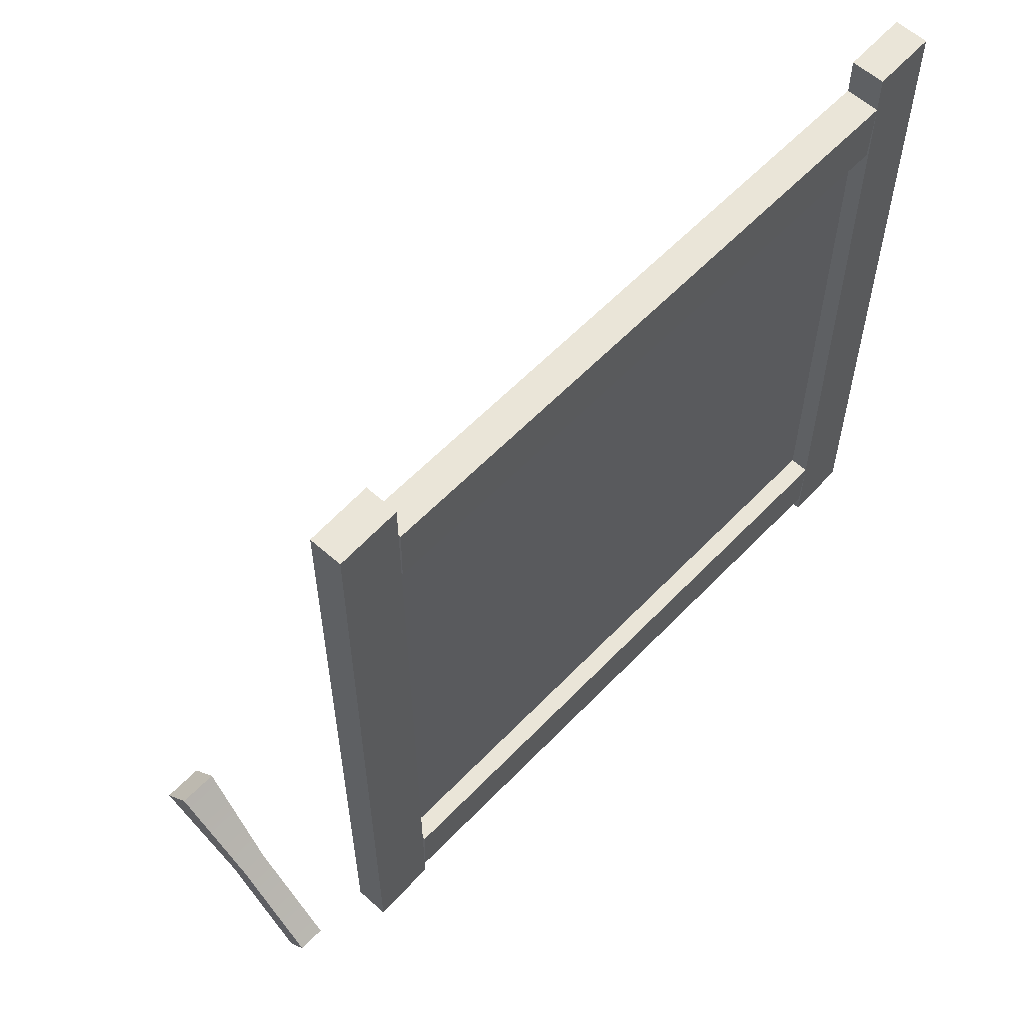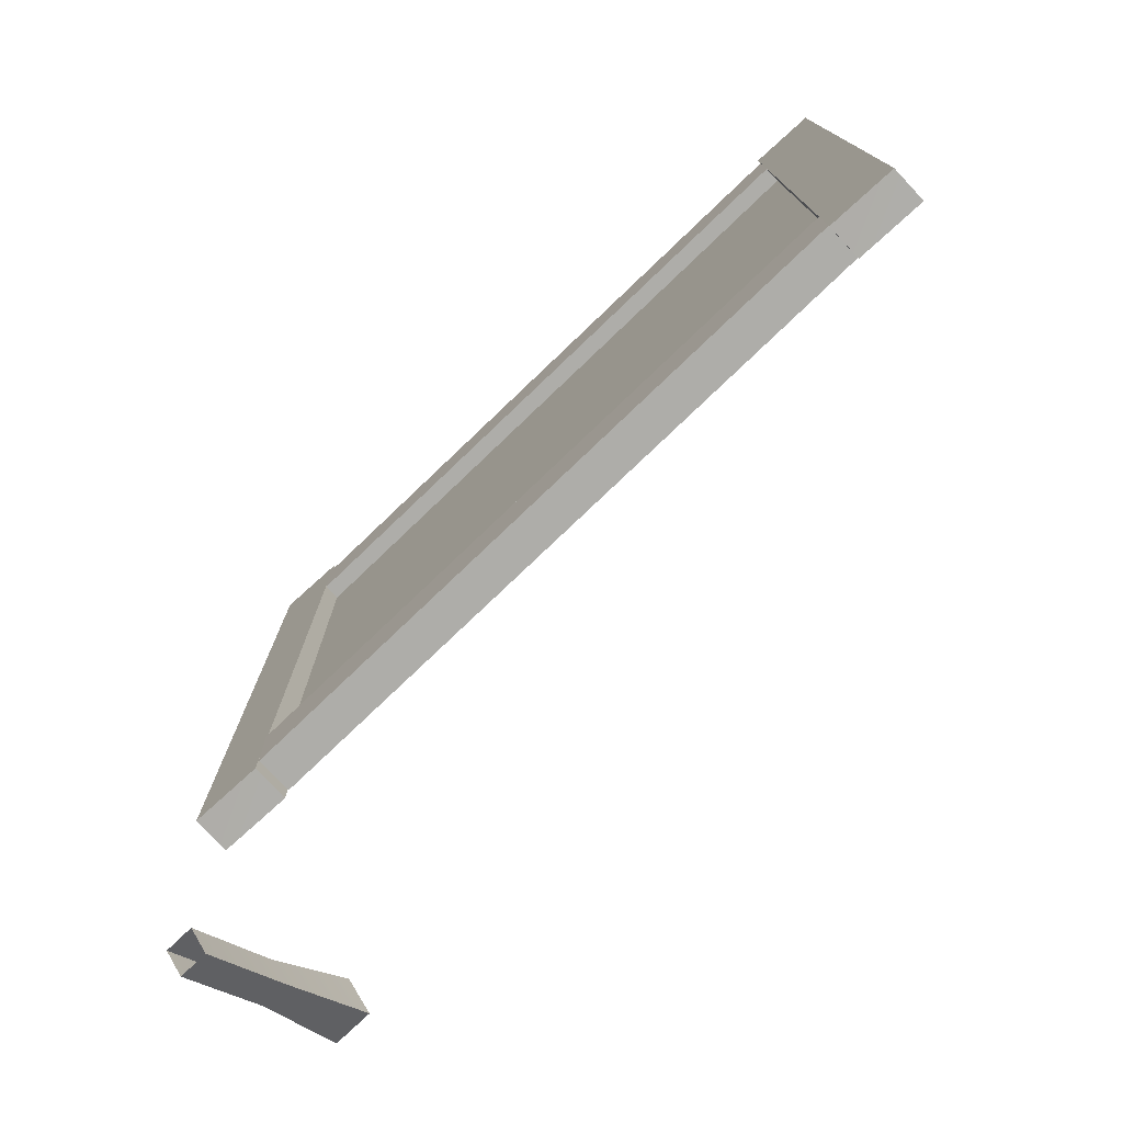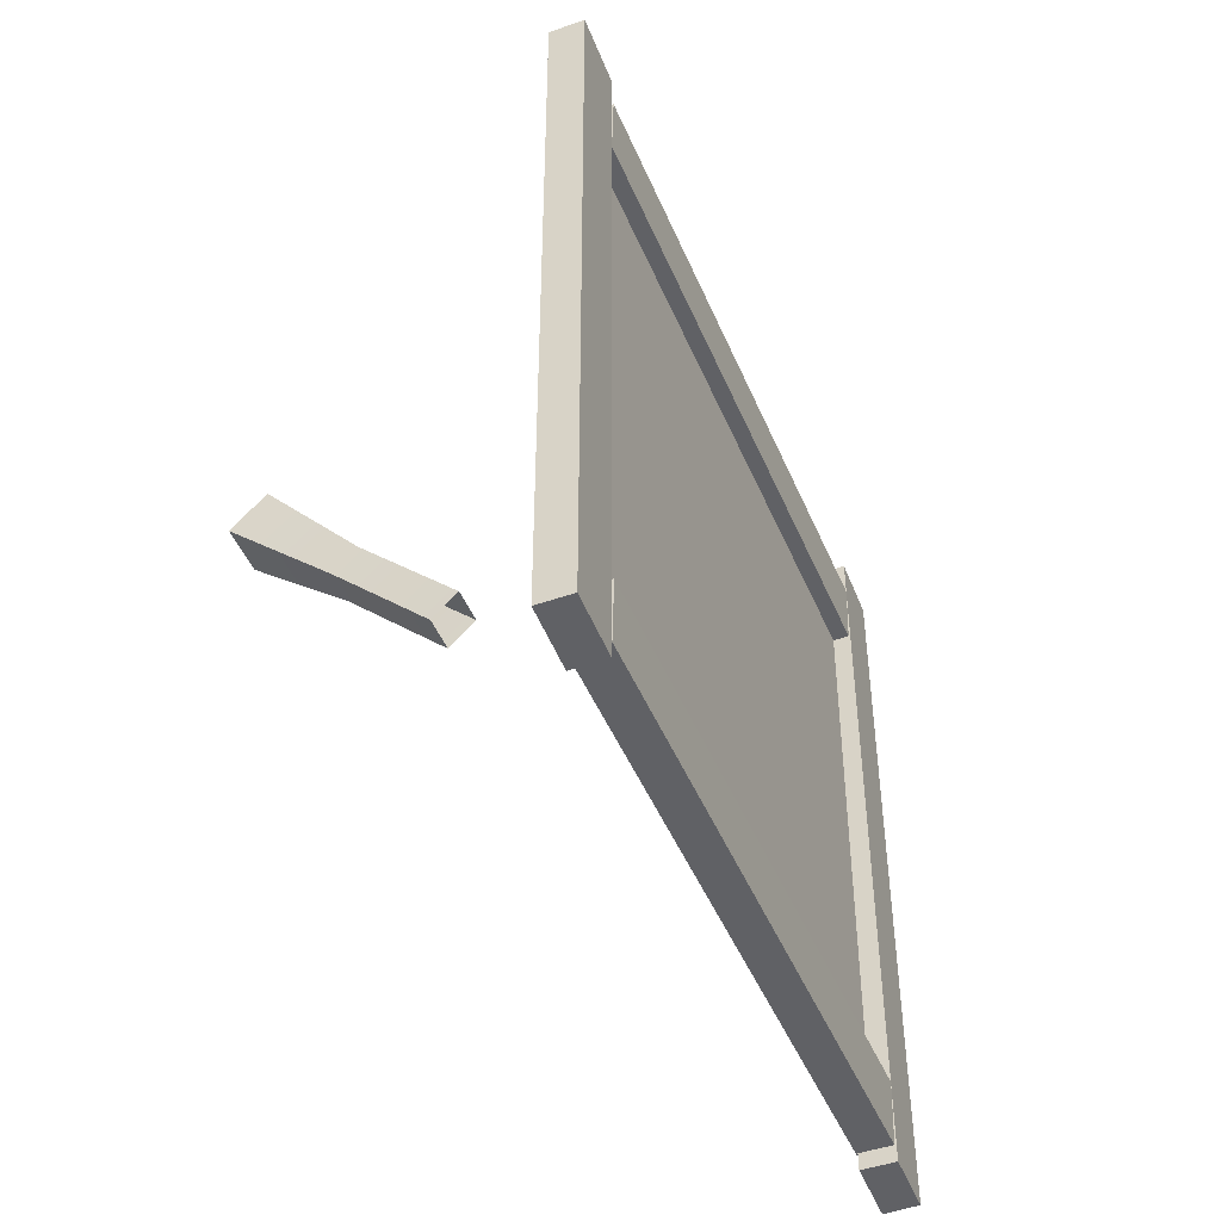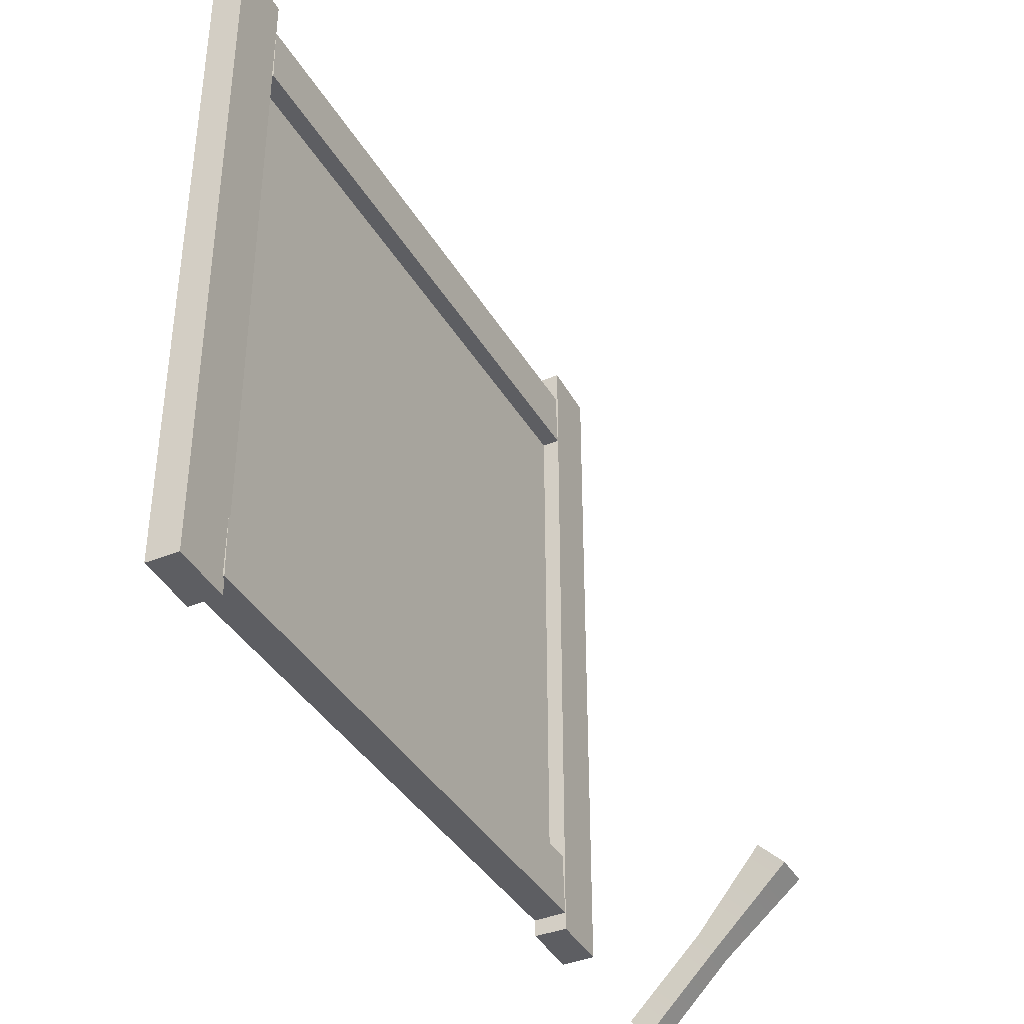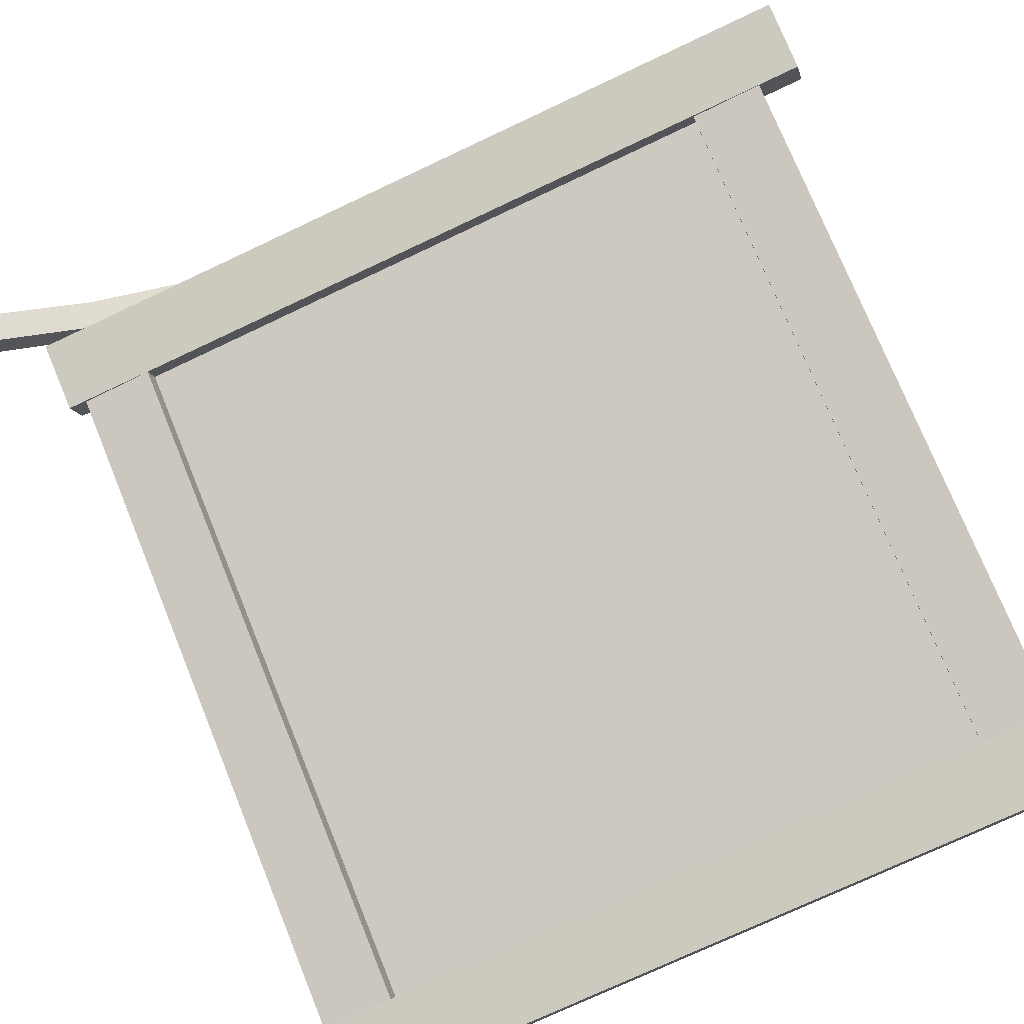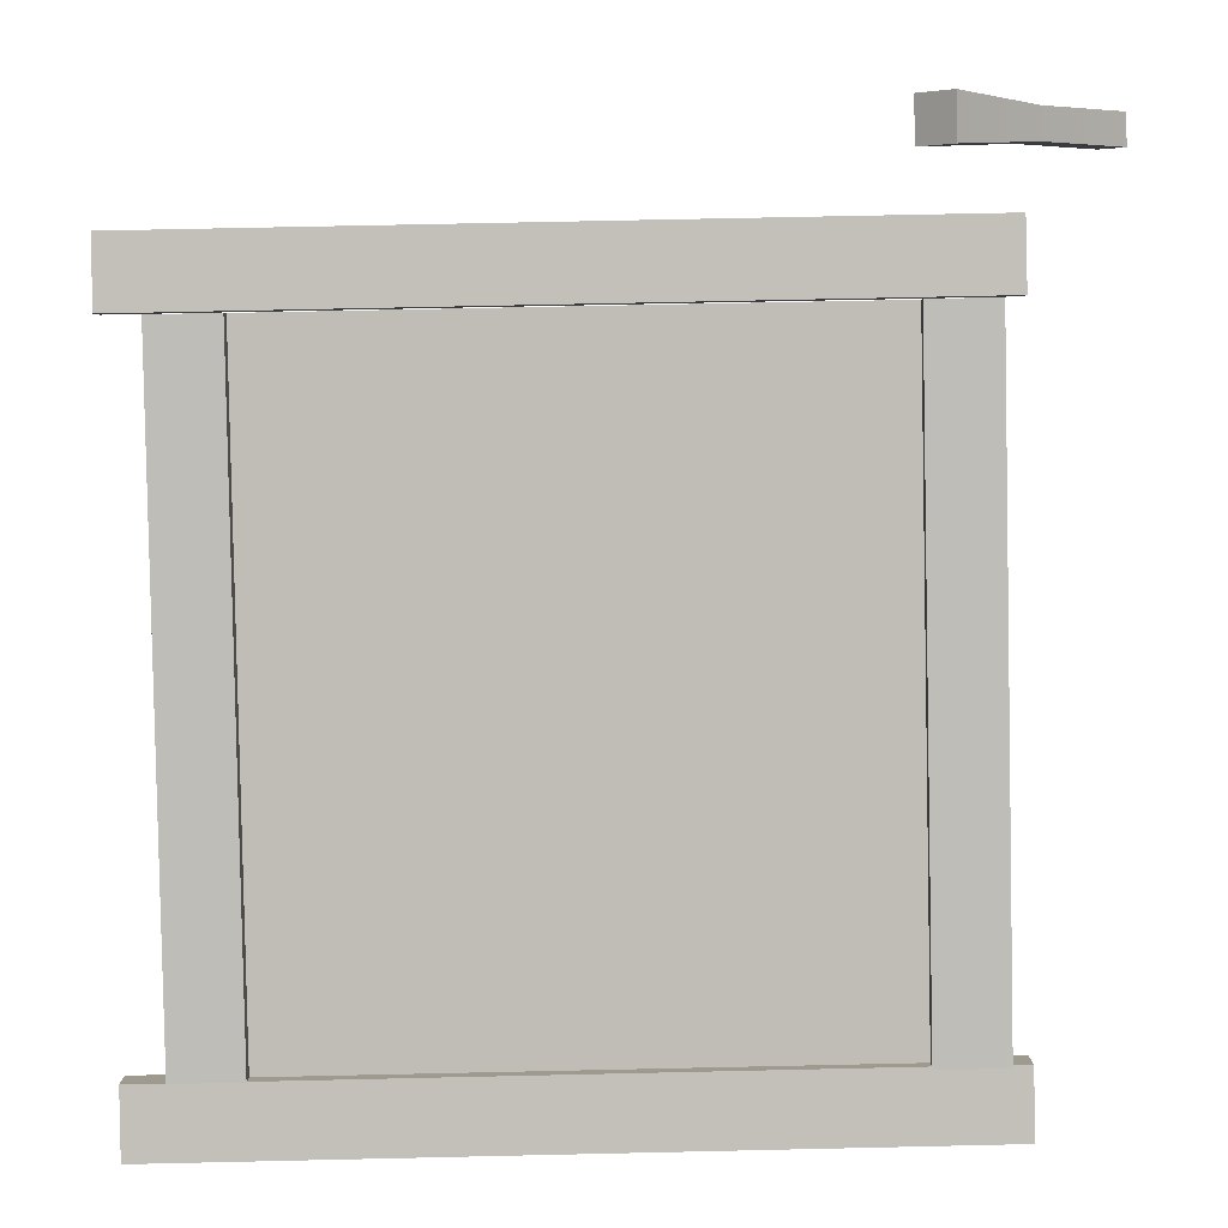
<metadata>
{"format":"obj","ext":"obj","renderer":"f3d","projection":"perspective","resolution":1024,"background":"white","views":[{"elev":59.0,"azim":105.2,"up":"+Y"},{"elev":-77.5,"azim":-164.3,"up":"+Y"},{"elev":-47.5,"azim":84.3,"up":"+Y"},{"elev":-39.0,"azim":-90.4,"up":"+Y"},{"elev":-75.0,"azim":115.2,"up":"+Z"},{"elev":66.5,"azim":-91.3,"up":"+Z"}]}
</metadata>
<code>
g Object134
v 1795 -509.9 -2.268e+04
v 1794 -522.3 -2.268e+04
v 1797 -522.4 -2.269e+04
v 1798 -510 -2.269e+04
v 1691 -509.9 -2.274e+04
v 1694 -510 -2.275e+04
v 1693 -522.4 -2.274e+04
v 1690 -522.3 -2.274e+04
v 1690 -522.3 -2.274e+04
v 1693 -522.4 -2.274e+04
v 1797 -522.4 -2.269e+04
v 1794 -522.3 -2.268e+04
v 1691 -509.9 -2.274e+04
v 1690 -522.3 -2.274e+04
v 1794 -522.3 -2.268e+04
v 1795 -509.9 -2.268e+04
v 1694 -510 -2.275e+04
v 1691 -509.9 -2.274e+04
v 1795 -509.9 -2.268e+04
v 1798 -510 -2.269e+04
v 1693 -522.4 -2.274e+04
v 1694 -510 -2.275e+04
v 1798 -510 -2.269e+04
v 1797 -522.4 -2.269e+04
v 1795 -627.9 -2.268e+04
v 1794 -640.3 -2.268e+04
v 1797 -640.4 -2.269e+04
v 1798 -628 -2.269e+04
v 1690 -627.9 -2.274e+04
v 1693 -628 -2.275e+04
v 1693 -640.4 -2.274e+04
v 1690 -640.3 -2.274e+04
v 1690 -640.3 -2.274e+04
v 1693 -640.4 -2.274e+04
v 1797 -640.4 -2.269e+04
v 1794 -640.3 -2.268e+04
v 1690 -627.9 -2.274e+04
v 1690 -640.3 -2.274e+04
v 1794 -640.3 -2.268e+04
v 1795 -627.9 -2.268e+04
v 1693 -628 -2.275e+04
v 1690 -627.9 -2.274e+04
v 1795 -627.9 -2.268e+04
v 1798 -628 -2.269e+04
v 1693 -640.4 -2.274e+04
v 1693 -628 -2.275e+04
v 1798 -628 -2.269e+04
v 1797 -640.4 -2.269e+04
v 1691 -643.6 -2.274e+04
v 1679 -643.7 -2.274e+04
v 1682 -643.6 -2.275e+04
v 1694 -643.7 -2.274e+04
v 1691 -502.7 -2.274e+04
v 1694 -502.6 -2.274e+04
v 1682 -502.7 -2.275e+04
v 1679 -502.6 -2.274e+04
v 1679 -502.6 -2.274e+04
v 1682 -502.7 -2.275e+04
v 1682 -643.6 -2.275e+04
v 1679 -643.7 -2.274e+04
v 1691 -502.7 -2.274e+04
v 1679 -502.6 -2.274e+04
v 1679 -643.7 -2.274e+04
v 1691 -643.6 -2.274e+04
v 1694 -502.6 -2.274e+04
v 1691 -502.7 -2.274e+04
v 1691 -643.6 -2.274e+04
v 1694 -643.7 -2.274e+04
v 1682 -502.7 -2.275e+04
v 1694 -502.6 -2.274e+04
v 1694 -643.7 -2.274e+04
v 1682 -643.6 -2.275e+04
v 1806 -643.6 -2.268e+04
v 1795 -643.7 -2.268e+04
v 1798 -643.6 -2.269e+04
v 1809 -643.7 -2.268e+04
v 1806 -502.7 -2.268e+04
v 1809 -502.6 -2.268e+04
v 1798 -502.7 -2.269e+04
v 1795 -502.6 -2.268e+04
v 1795 -502.6 -2.268e+04
v 1798 -502.7 -2.269e+04
v 1798 -643.6 -2.269e+04
v 1795 -643.7 -2.268e+04
v 1806 -502.7 -2.268e+04
v 1795 -502.6 -2.268e+04
v 1795 -643.7 -2.268e+04
v 1806 -643.6 -2.268e+04
v 1809 -502.6 -2.268e+04
v 1806 -502.7 -2.268e+04
v 1806 -643.6 -2.268e+04
v 1809 -643.7 -2.268e+04
v 1798 -502.7 -2.269e+04
v 1809 -502.6 -2.268e+04
v 1809 -643.7 -2.268e+04
v 1798 -643.6 -2.269e+04
f 3 1 2
f 1 3 4
f 7 5 6
f 5 7 8
f 11 9 10
f 9 11 12
f 15 13 14
f 13 15 16
f 19 17 18
f 17 19 20
f 23 21 22
f 21 23 24
f 27 25 26
f 25 27 28
f 31 29 30
f 29 31 32
f 35 33 34
f 33 35 36
f 39 37 38
f 37 39 40
f 43 41 42
f 41 43 44
f 47 45 46
f 45 47 48
f 51 49 50
f 49 51 52
f 55 53 54
f 53 55 56
f 59 57 58
f 57 59 60
f 63 61 62
f 61 63 64
f 67 65 66
f 65 67 68
f 71 69 70
f 69 71 72
f 75 73 74
f 73 75 76
f 79 77 78
f 77 79 80
f 83 81 82
f 81 83 84
f 87 85 86
f 85 87 88
f 91 89 90
f 89 91 92
f 95 93 94
f 93 95 96
v 1692 -522.1 -2.274e+04
v 1691 -628.3 -2.274e+04
v 1796 -522.1 -2.269e+04
v 1796 -628.3 -2.269e+04
f 97 98 99
f 100 99 98
g _switch_pole_03
v 1802 -628.7 -2.264e+04
v 1804 -623.4 -2.264e+04
v 1798 -623.4 -2.265e+04
v 1795 -628.7 -2.264e+04
v 1817 -653.9 -2.267e+04
v 1810 -639.1 -2.266e+04
v 1808 -642.7 -2.265e+04
v 1815 -657.6 -2.267e+04
v 1812 -653.9 -2.267e+04
v 1805 -639.1 -2.266e+04
v 1810 -639.1 -2.266e+04
v 1817 -653.9 -2.267e+04
v 1810 -657.6 -2.267e+04
v 1803 -642.7 -2.265e+04
v 1805 -639.1 -2.266e+04
v 1812 -653.9 -2.267e+04
v 1815 -657.6 -2.267e+04
v 1808 -642.7 -2.265e+04
v 1803 -642.7 -2.265e+04
v 1810 -657.6 -2.267e+04
v 1804 -623.4 -2.264e+04
v 1802 -628.7 -2.264e+04
v 1798 -623.4 -2.265e+04
v 1804 -623.4 -2.264e+04
v 1802 -628.7 -2.264e+04
v 1795 -628.7 -2.264e+04
v 1795 -628.7 -2.264e+04
v 1798 -623.4 -2.265e+04
f 103 101 102
f 101 103 104
f 105 107 108
f 107 105 106
f 107 121 122
f 121 107 106
f 109 110 111
f 123 111 110
f 111 123 124
f 111 112 109
f 113 115 116
f 115 113 114
f 115 127 128
f 127 115 114
f 117 118 119
f 125 119 118
f 119 125 126
f 119 120 117

</code>
